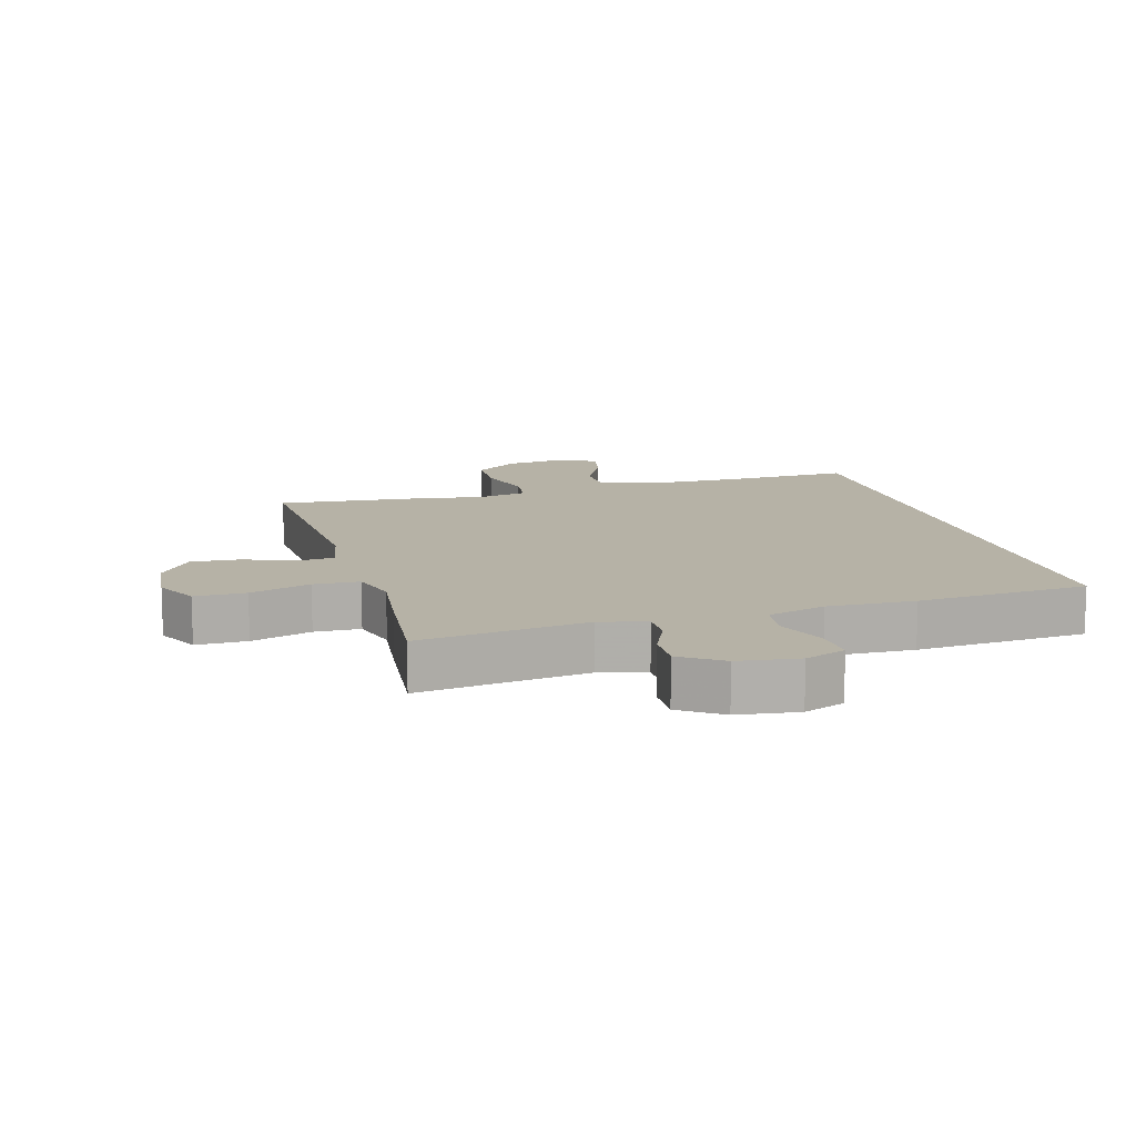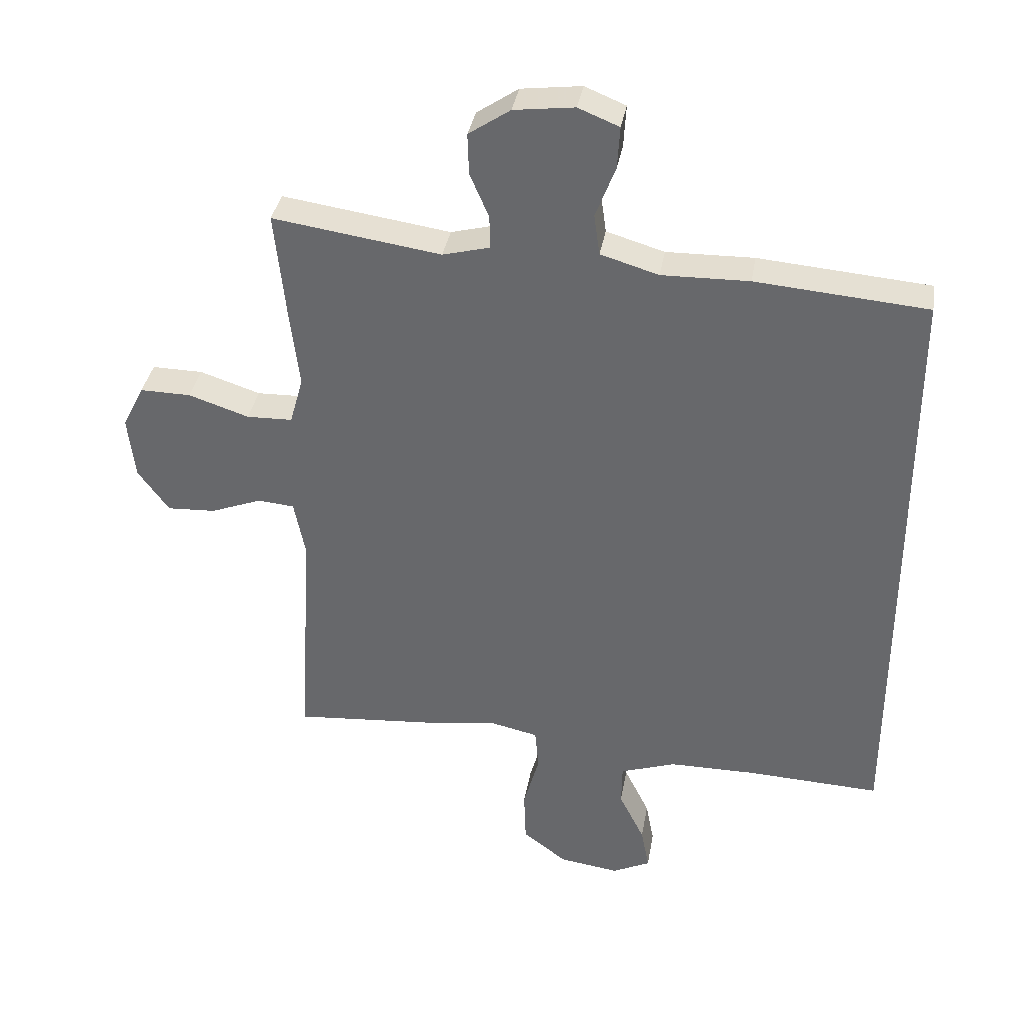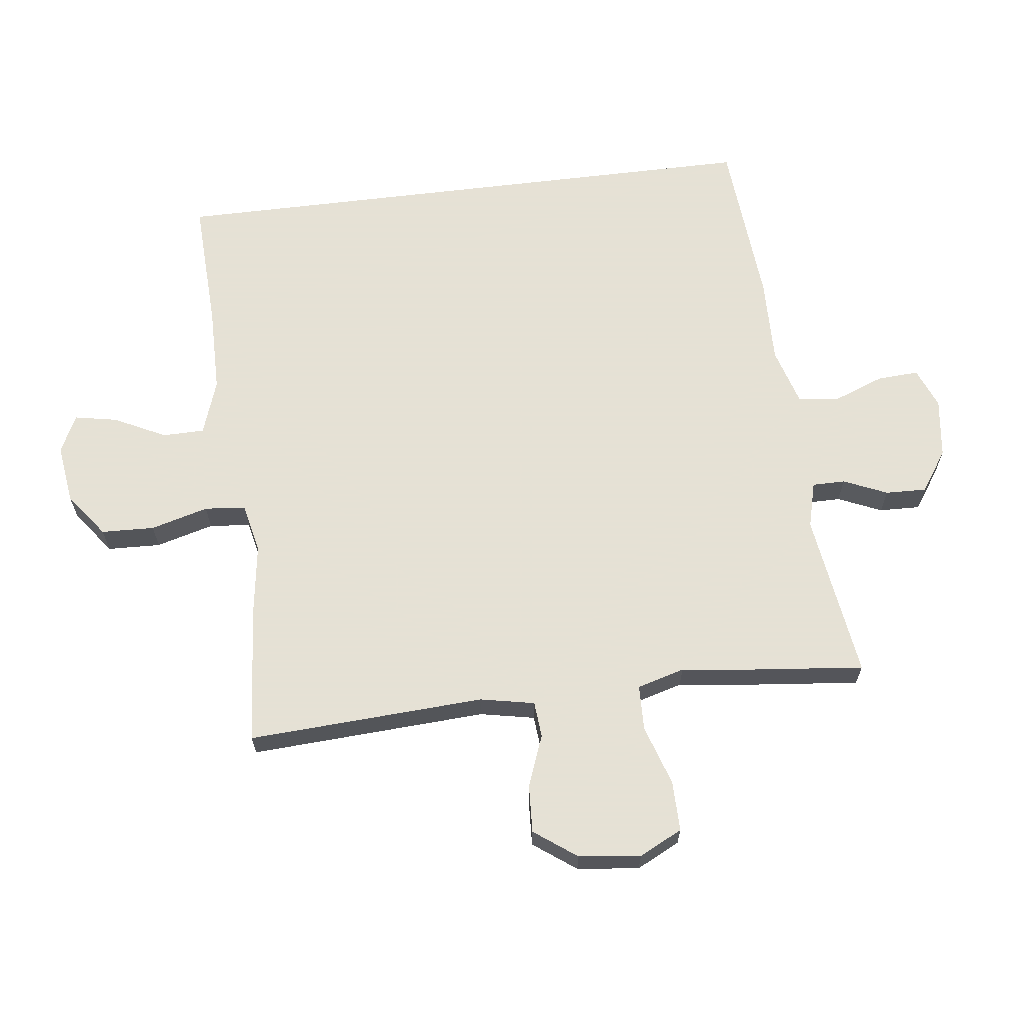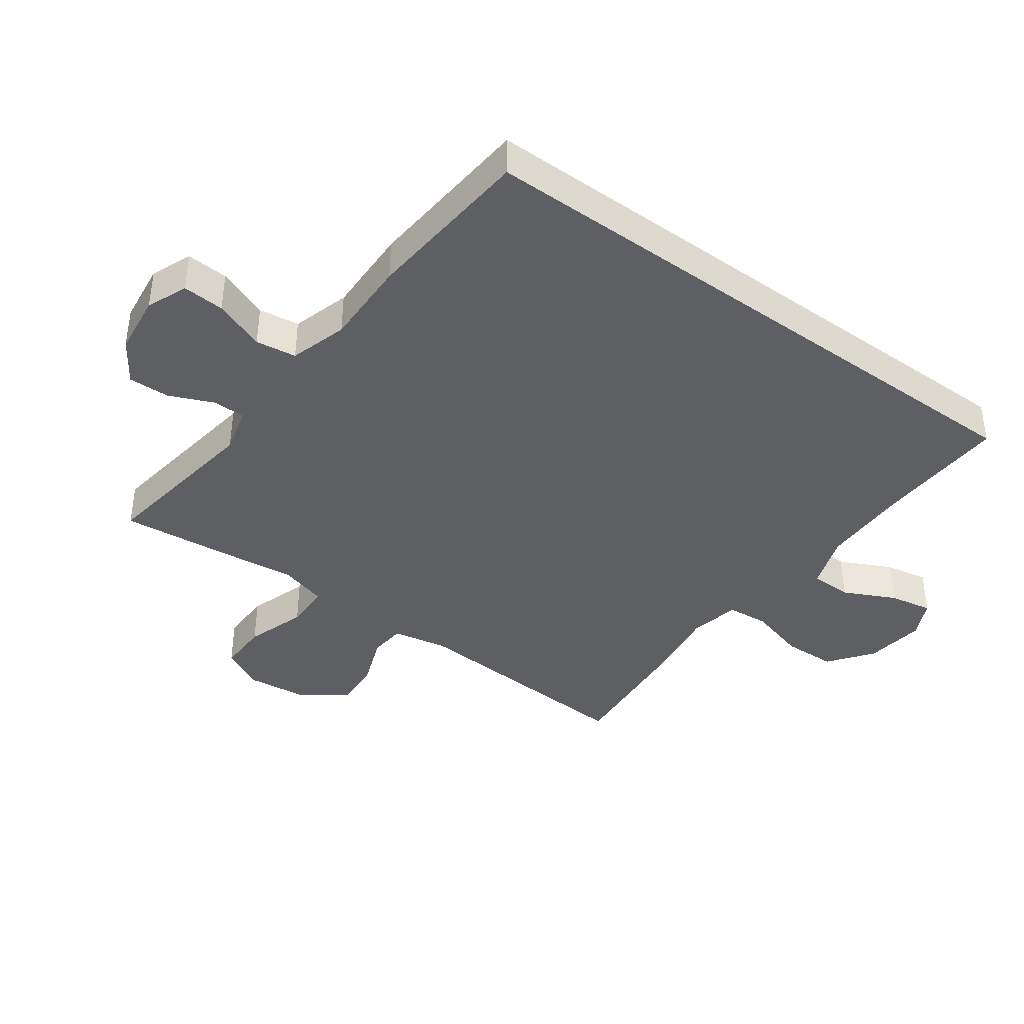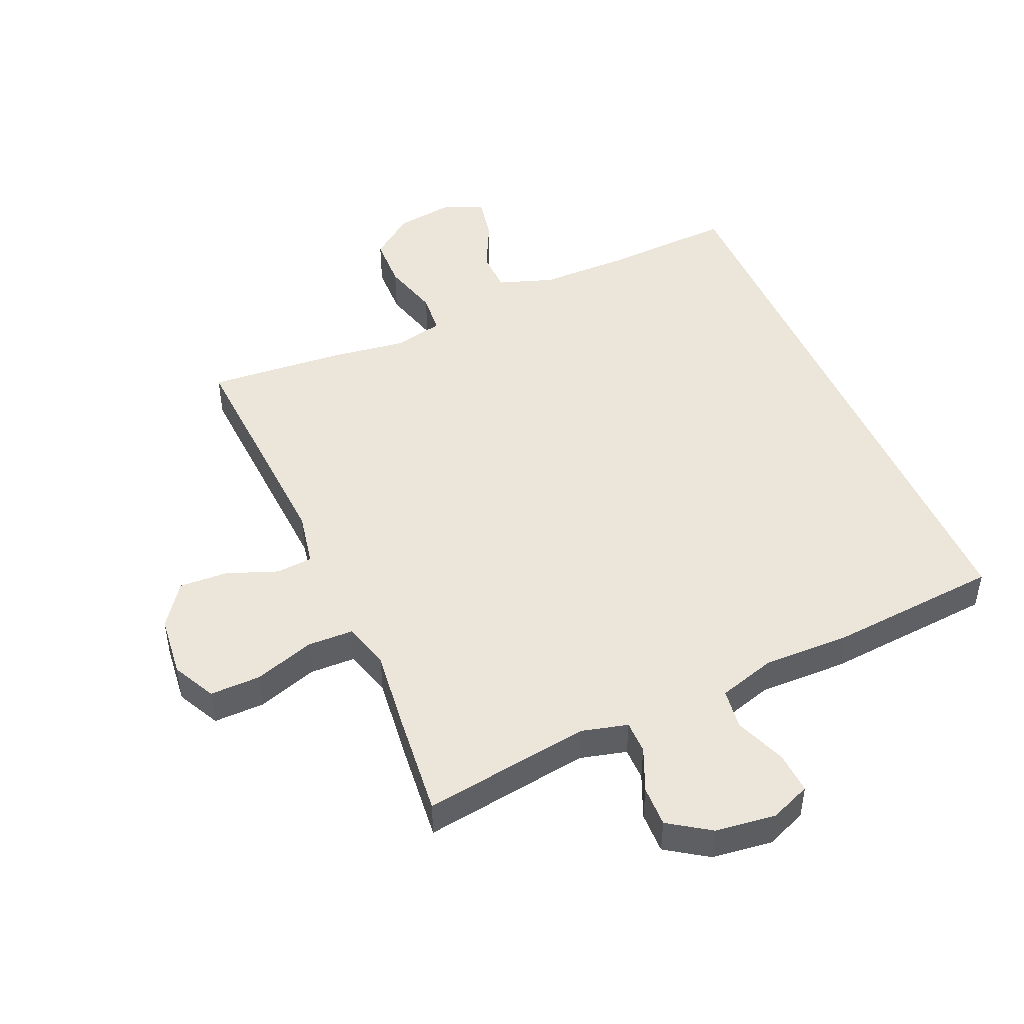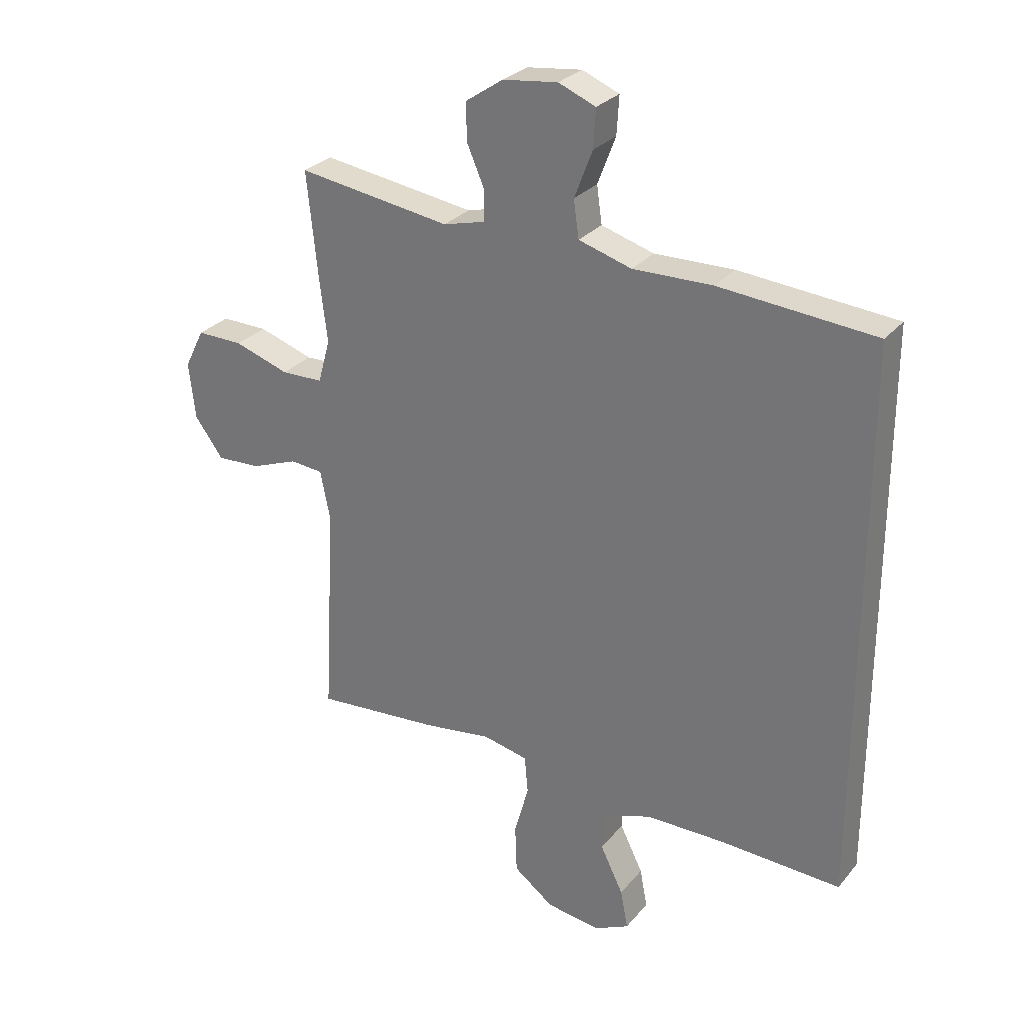
<metadata>
{"format":"obj","ext":"obj","renderer":"f3d","projection":"perspective","resolution":1024,"background":"white","views":[{"elev":12.2,"azim":-15.6,"up":"+Y"},{"elev":36.2,"azim":9.7,"up":"+Z"},{"elev":64.9,"azim":-97.0,"up":"+Y"},{"elev":-40.3,"azim":53.9,"up":"+Y"},{"elev":47.3,"azim":-23.7,"up":"+Y"},{"elev":28.4,"azim":31.4,"up":"+Z"}]}
</metadata>
<code>
v -0.5 0.07 -0.5
v -0.479 0.07 -0.126
v -0.496 0.07 -0.04
v -0.553 0.07 -0.035
v -0.634 0.07 -0.066
v -0.71 0.07 -0.07
v -0.759 0.07 -0.003
v -0.77 0.07 0.095
v -0.736 0.07 0.163
v -0.656 0.07 0.162
v -0.561 0.07 0.131
v -0.489 0.07 0.133
v -0.468 0.07 0.208
v -0.482 0.07 0.325
v -0.5 0.07 0.5
v -0.236 0.07 0.462
v -0.163 0.07 0.481
v -0.163 0.07 0.533
v -0.193 0.07 0.602
v -0.195 0.07 0.667
v -0.13 0.07 0.711
v -0.035 0.07 0.723
v 0.029 0.07 0.697
v 0.025 0.07 0.631
v -0.006 0.07 0.55
v 0.003 0.07 0.486
v 0.094 0.07 0.459
v 0.231 0.07 0.462
v 0.5 0.07 0.44
v 0.5 0.07 -0.521
v 0.291 0.07 -0.512
v 0.154 0.07 -0.513
v 0.067 0.07 -0.543
v 0.066 0.07 -0.609
v 0.106 0.07 -0.69
v 0.119 0.07 -0.758
v 0.059 0.07 -0.787
v -0.035 0.07 -0.774
v -0.104 0.07 -0.722
v -0.107 0.07 -0.638
v -0.082 0.07 -0.547
v -0.088 0.07 -0.482
v -0.166 0.07 -0.465
v -0.284 0.07 -0.482
v -0.5 0 -0.5
v -0.479 0 -0.126
v -0.496 0 -0.04
v -0.553 0 -0.035
v -0.634 0 -0.066
v -0.71 0 -0.07
v -0.759 0 -0.003
v -0.77 0 0.095
v -0.736 0 0.163
v -0.656 0 0.162
v -0.561 0 0.131
v -0.489 0 0.133
v -0.468 0 0.208
v -0.482 0 0.325
v -0.5 0 0.5
v -0.236 0 0.462
v -0.163 0 0.481
v -0.163 0 0.533
v -0.193 0 0.602
v -0.195 0 0.667
v -0.13 0 0.711
v -0.035 0 0.723
v 0.029 0 0.697
v 0.025 0 0.631
v -0.006 0 0.55
v 0.003 0 0.486
v 0.094 0 0.459
v 0.231 0 0.462
v 0.5 0 0.44
v 0.5 0 -0.521
v 0.291 0 -0.512
v 0.154 0 -0.513
v 0.067 0 -0.543
v 0.066 0 -0.609
v 0.106 0 -0.69
v 0.119 0 -0.758
v 0.059 0 -0.787
v -0.035 0 -0.774
v -0.104 0 -0.722
v -0.107 0 -0.638
v -0.082 0 -0.547
v -0.088 0 -0.482
v -0.166 0 -0.465
v -0.284 0 -0.482
f 43 44 1 2
f 42 43 2 3
f 39 40 41
f 38 39 41
f 37 38 41
f 36 37 41
f 35 36 41
f 34 35 41
f 33 34 41 42
f 32 33 42 3
f 29 30 31
f 28 29 31
f 27 28 31
f 31 32 3
f 27 31 3
f 26 27 3
f 23 24 25
f 22 23 25
f 21 22 25
f 20 21 25
f 19 20 25
f 18 19 25
f 17 18 25 26
f 26 3 4
f 17 26 4
f 16 17 4
f 13 14 15 16
f 12 13 16
f 9 10 11
f 8 9 11
f 7 8 11
f 6 7 11
f 5 6 11
f 4 5 11
f 4 11 12
f 4 12 16
f 46 45 88 87
f 47 46 87 86
f 85 84 83
f 85 83 82
f 85 82 81
f 85 81 80
f 85 80 79
f 85 79 78
f 86 85 78 77
f 47 86 77 76
f 75 74 73
f 75 73 72
f 75 72 71
f 47 76 75
f 47 75 71
f 47 71 70
f 69 68 67
f 69 67 66
f 69 66 65
f 69 65 64
f 69 64 63
f 69 63 62
f 70 69 62 61
f 48 47 70
f 48 70 61
f 48 61 60
f 60 59 58 57
f 60 57 56
f 55 54 53
f 55 53 52
f 55 52 51
f 55 51 50
f 55 50 49
f 55 49 48
f 56 55 48
f 60 56 48
f 1 45 46 2
f 2 46 47 3
f 3 47 48 4
f 4 48 49 5
f 5 49 50 6
f 6 50 51 7
f 7 51 52 8
f 8 52 53 9
f 9 53 54 10
f 10 54 55 11
f 11 55 56 12
f 12 56 57 13
f 13 57 58 14
f 14 58 59 15
f 15 59 60 16
f 16 60 61 17
f 17 61 62 18
f 18 62 63 19
f 19 63 64 20
f 20 64 65 21
f 21 65 66 22
f 22 66 67 23
f 23 67 68 24
f 24 68 69 25
f 25 69 70 26
f 26 70 71 27
f 27 71 72 28
f 28 72 73 29
f 29 73 74 30
f 30 74 75 31
f 31 75 76 32
f 32 76 77 33
f 33 77 78 34
f 34 78 79 35
f 35 79 80 36
f 36 80 81 37
f 37 81 82 38
f 38 82 83 39
f 39 83 84 40
f 40 84 85 41
f 41 85 86 42
f 42 86 87 43
f 43 87 88 44
f 44 88 45 1

</code>
